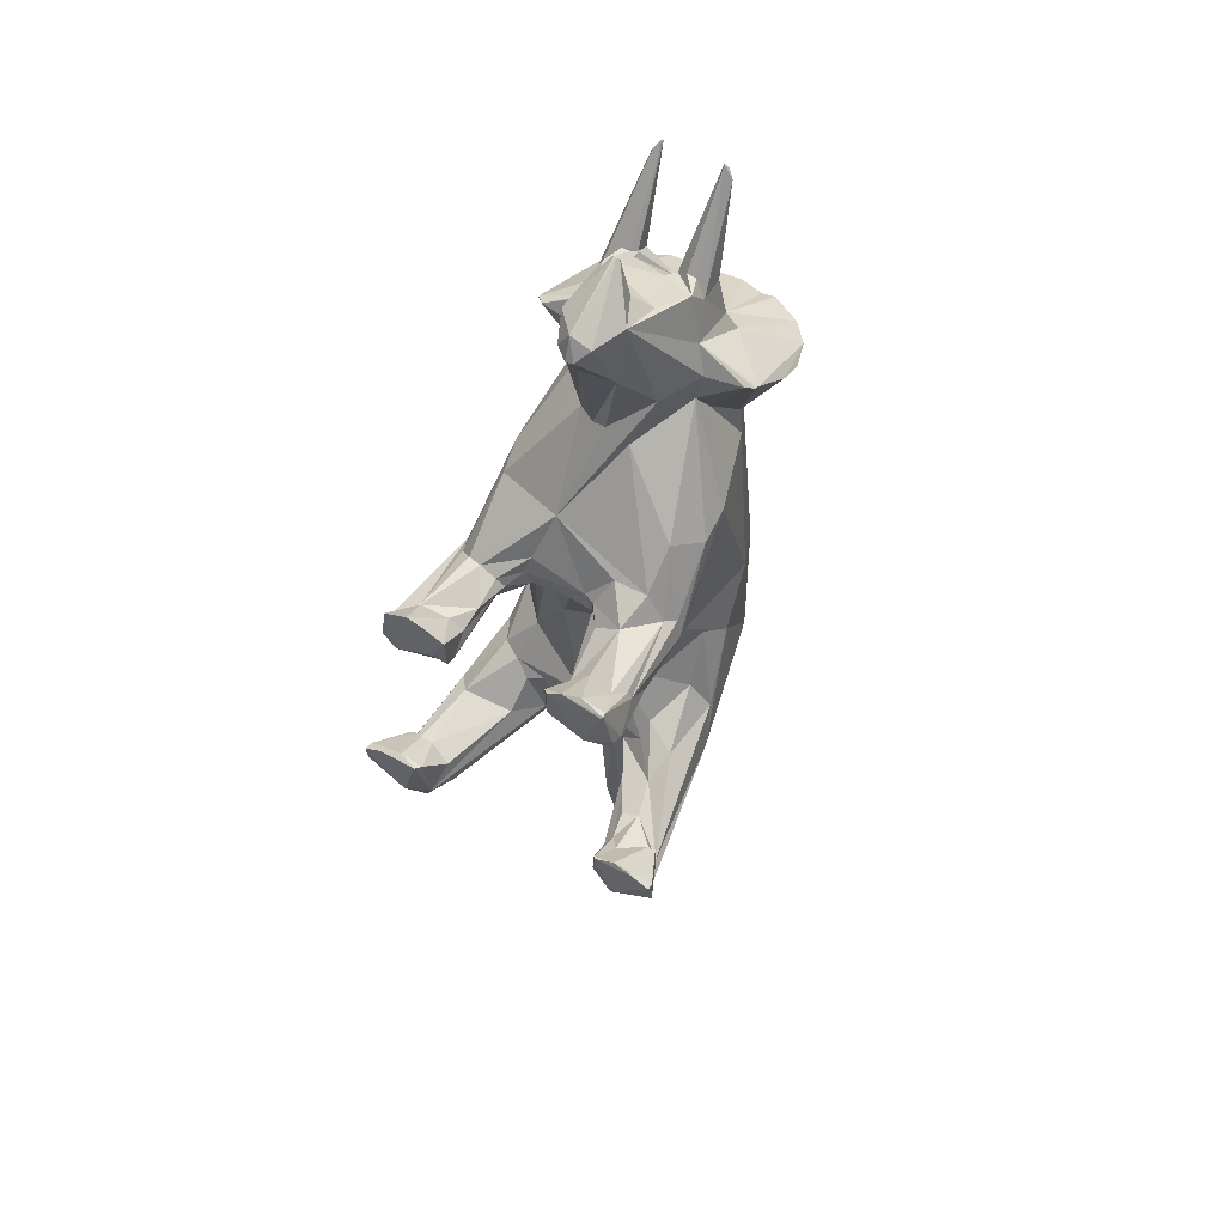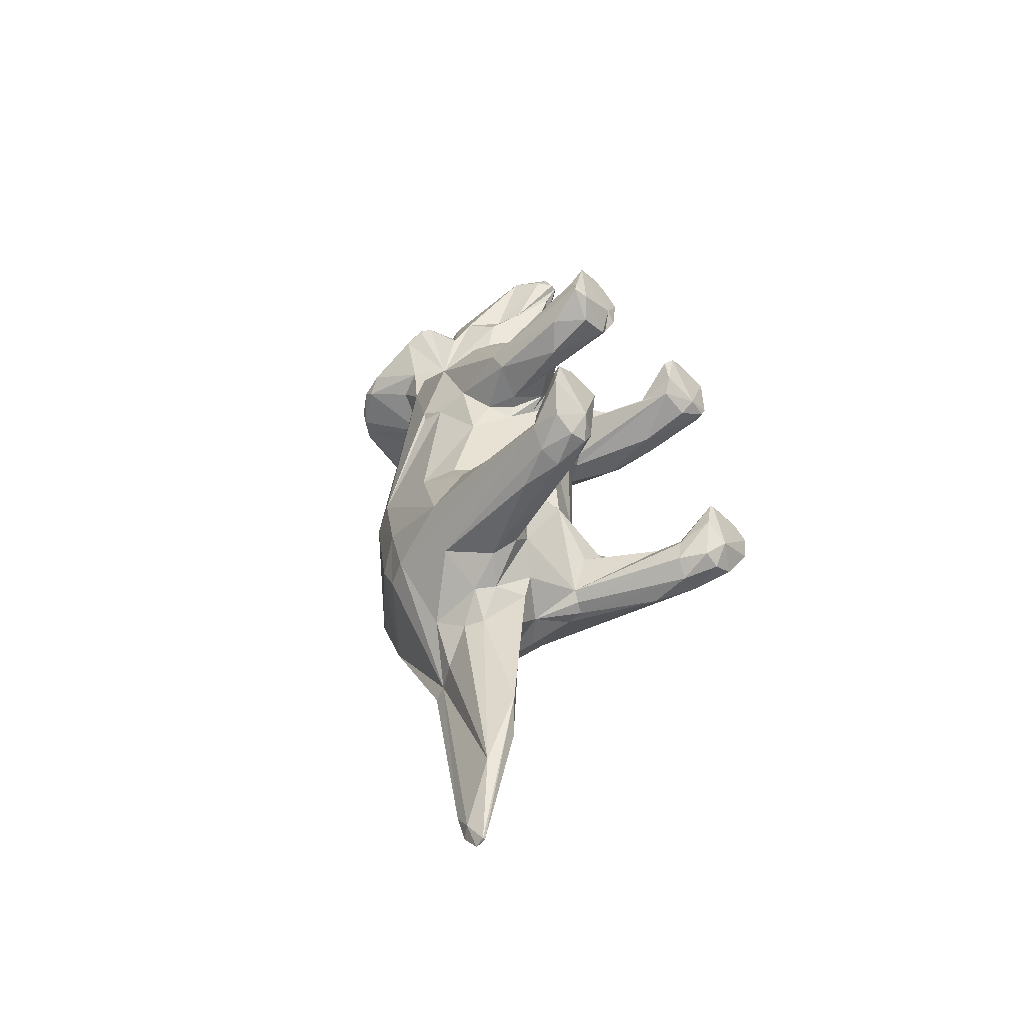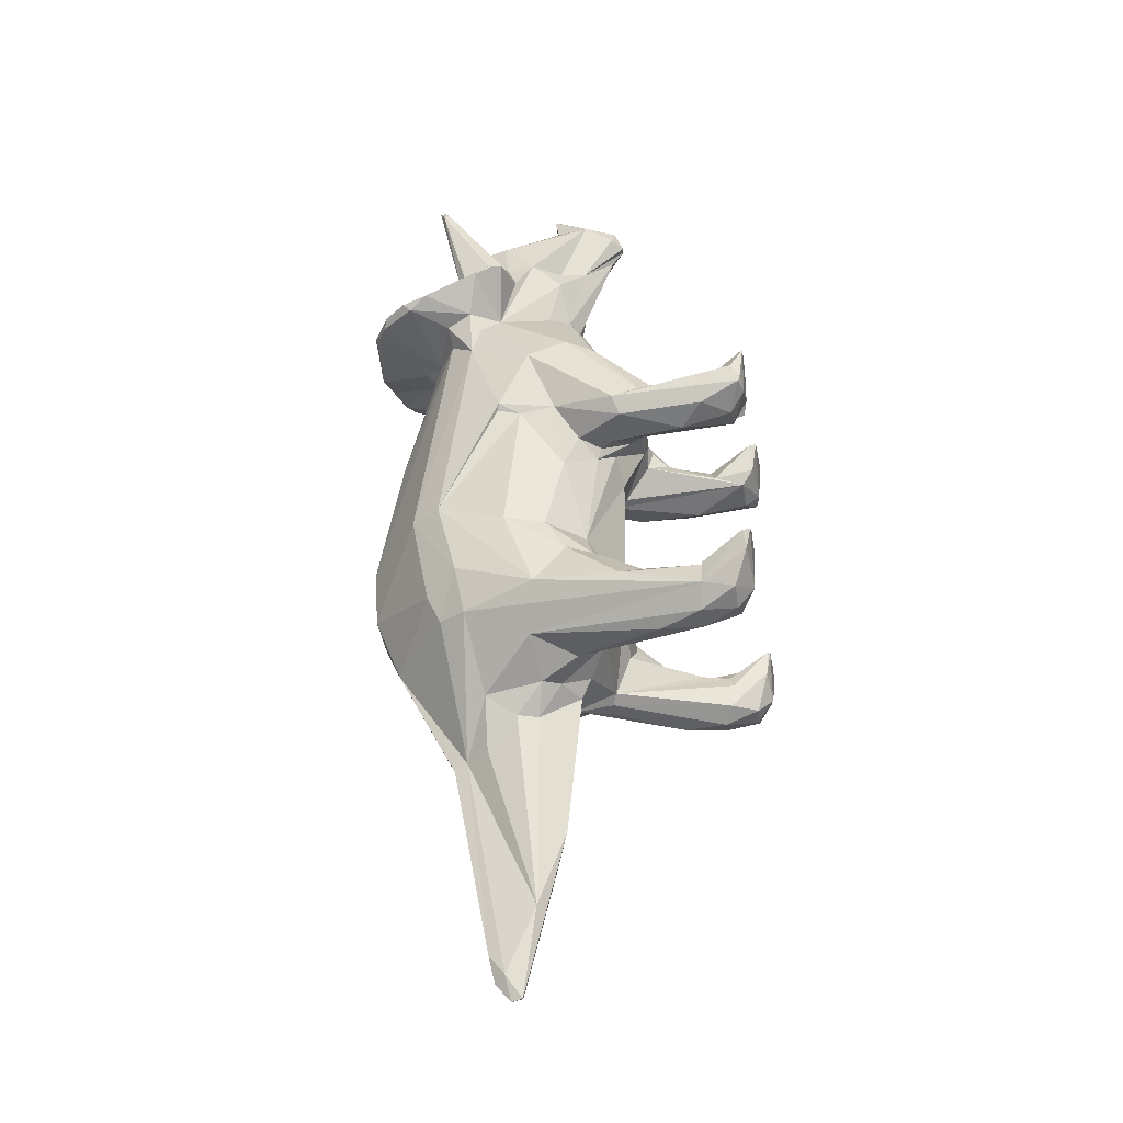
<metadata>
{"format":"obj","ext":"obj","renderer":"f3d","projection":"perspective","resolution":1024,"background":"white","views":[{"elev":53.6,"azim":29.7,"up":"+Z"},{"elev":-51.9,"azim":-47.8,"up":"+Z"},{"elev":-32.2,"azim":-80.6,"up":"+Z"}]}
</metadata>
<code>
v 0.4652 -0.1186 3.709
v 0.3851 -0.385 5.365
v 0.8172 0.1452 4.665
v 0.5389 0.4965 6.253
v 0.2803 -0.9429 6.513
v 0.5231 -0.3326 6.552
v 0.2593 0.2434 6.62
v 0.992 1.132 5.155
v 0.8436 1.555 5.664
v 0.7699 1.267 5.957
v 0.1138 1.582 5.799
v 1.197 0.9415 4.678
v 1.173 1.245 3.695
v 1.043 0.9816 4.06
v 0.8432 2.029 5.69
v 0.7043 2.09 5.492
v 0.4668 2.044 5.813
v 1.177 2.124 4.691
v 0.9944 2.038 5.018
v 0.7629 2.498 4.506
v 0.4427 2.624 4.433
v 1.831 1.115 4.604
v 0.7521 3.886 3.708
v 0.6485 1.632 5.966
v 0.274 1.726 5.829
v 0.4872 1.614 5.987
v 0.6851 2.639 7.189
v 0.5074 2.678 7.402
v 0.526 2.646 7.407
v 0.573 2.733 7.303
v 1.5 1.716 3.333
v 1.408 2.014 3.251
v 1.891 2.969 3.661
v 1.181 2.227 3.138
v 1.175 3.769 3.599
v 1.43 3.615 3.618
v 0.335 2.959 3.368
v 0.6542 3.922 3.616
v 0.8496 2.541 2.748
v 0.5563 3.393 -0.00398
v 0.7332 3.433 -1.915
v 0.2045 1.701 -5.666
v 0.1693 1.212 -9.342
v 1.541 1.75 2.744
v 1.363 2.837 -1.193
v 1.677 1.727 -3.425
v 1.408 2.223 -3.443
v 1.423 2.482 -2.92
v 1.805 1.894 -2.538
v 1.731 0.04135 1.009
v 1.859 1.612 -0.441
v 1.562 -0.09273 -0.5618
v 1.883 0.9683 -1.564
v 1.694 0.4103 -1.133
v 0.7509 -0.773 -1.887
v 1.153 -0.4892 -1.747
v 1.045 -0.7912 0.3893
v 0.8885 -1.008 0.4656
v 0.6778 -0.8755 0.1115
v 1.355 -0.3928 0.4652
v 1.867 0.5449 2.231
v 1.9 -0.118 2.118
v 1.542 -0.6966 2.438
v 1.48 -1.297 1.762
v 0.9032 -1.361 1.864
v 0.6319 -1.597 1.353
v 0.4411 -1.535 1.4
v 0.5651 -1.497 0.9753
v 0.5696 0.08109 -4.484
v 0.05293 0.02429 -5.083
v 1.024 0.5713 -4.5
v 0.4562 0.8037 -5.593
v 0.5862 0.9089 -5.069
v 0.4473 0.5202 -5.076
v 1.333 -0.1612 -4.124
v 2.092 0.04571 -2.66
v 1.739 -0.1031 -2.1
v 1.843 1.012 -3.548
v 2.232 -0.3514 -3.387
v 1.365 -0.8898 -2.502
v 0.1646 0.3094 -7.947
v 2.554 -2.777 -3.55
v 2.378 -2.747 -3.297
v 2.518 -2.75 -3.341
v 2.318 -2.688 -4.197
v 1.958 -1.939 -4.305
v 1.06 -0.6492 -4.12
v 1.283 -0.5347 -4.172
v 1.896 -2.729 -4.288
v 0.8727 -0.7348 -3.971
v 1.58 -2.873 -4.048
v 0.8937 -1.018 -3.208
v 1.3 -1.111 -2.848
v 1.723 -2.847 -3.381
v 1.623 -2.347 -3.349
v 1.592 -2.939 -3.61
v 1.791 -1.699 -3.076
v 1.935 -2.31 -3.239
v 1.939 -1.189 -2.745
v 2.723 -3.352 -3.748
v 2.613 -3.334 -3.938
v 2.188 -3.333 -4.141
v 2.121 -3.645 -3.726
v 1.837 -3.37 -4.064
v 1.732 -3.579 -3.318
v 2.913 -3.581 -3.368
v 1.953 -3.148 -3.121
v 1.305 -1.895 1.431
v 1.959 -1.134 1.209
v 1.807 -1.321 1.309
v 1.735 -1.219 0.4575
v 2.041 -1.195 0.8614
v 0.8425 -1.89 1.15
v 2.007 -2.731 1.044
v 1.941 -2.771 1.193
v 1.774 -3.009 1.33
v 1.234 -2.718 1.154
v 0.9055 -2.822 0.8087
v 1.524 -2.405 0.3604
v 1.967 -2.199 0.6049
v 1.639 -3.645 0.7504
v 1.599 -3.362 0.5369
v 2.065 -3.566 0.7912
v 0.9234 -3.58 0.9467
v 1.043 -3.372 0.6788
v 2.179 -3.389 0.9109
v 2.149 -3.598 0.9855
v 1.981 1.294 4.546
v 1.968 1.228 4.557
v 2.084 2.056 4.07
v 2.054 2.623 3.836
v 1.905 3.125 3.801
v 1.577 3.535 3.778
v 0.997 3.908 3.722
v 0.3013 4.061 3.648
v 1.248 -3.656 1.79
v 1.581 -3.586 1.826
v 2.005 -3.579 1.702
v 2.013 -3.669 1.709
v 1.986 -3.692 1.681
v 2.878 -3.522 -2.976
v 2.881 -3.663 -2.961
v 2.479 -3.625 -2.743
v 2.551 -3.666 -2.782
v 2.177 -3.623 -2.704
v 1.83 -3.661 -2.816
v 1.788 -3.62 -2.817
v 0.8778 -3.543 1.511
v 0.9953 -3.674 1.623
v -0.9276 -3.642 1.581
v -1.862 -3.661 -2.816
v -1.79 -3.519 -2.891
v -2.204 -3.539 -2.744
v -2.583 -3.666 -2.782
v -2.913 -3.663 -2.961
v -2.864 -3.521 -2.928
v -2.045 -3.669 1.709
v -1.618 -3.649 1.859
v -1.349 -3.656 1.806
v -1.028 3.908 3.722
v -1.608 3.535 3.778
v -1.936 3.125 3.801
v -2.075 2.636 3.871
v -2.081 1.619 4.298
v -2.014 1.278 4.508
v -2.012 1.294 4.546
v -2.18 -3.598 0.9855
v -2.176 -3.566 0.8857
v -2.144 -3.425 1.279
v -1.075 -3.372 0.6788
v -0.9636 -3.353 0.8495
v -0.9548 -3.58 0.9467
v -1.18 -3.645 1.111
v -1.917 -3.645 0.8023
v -1.63 -3.362 0.5369
v -1.555 -2.405 0.3604
v -1.299 -2.958 1.239
v -1.053 -2.912 1.004
v -1.04 -2.468 1.104
v -1.806 -3.009 1.33
v -2.008 -2.825 0.5869
v -1.014 -1.943 1.325
v -0.8739 -1.89 1.15
v -2.07 -1.122 0.8973
v -1.913 -1.25 0.5632
v -1.138 -1.849 0.6569
v -1.258 -0.9894 0.4044
v -1.867 -1.614 1.172
v -1.597 -1.825 1.408
v -1.337 -1.895 1.431
v -2.944 -3.581 -3.368
v -1.735 -3.404 -3.801
v -1.869 -3.37 -4.064
v -2.153 -3.645 -3.726
v -2.219 -3.333 -4.141
v -2.644 -3.334 -3.938
v -2.066 -2.81 -3.27
v -2.287 -2.82 -3.222
v -2.08 -1.64 -3.074
v -1.649 -2.958 -3.45
v -1.189 -1.494 -3.305
v -1.116 -1.022 -2.784
v -1.611 -2.873 -4.048
v -0.9041 -0.7348 -3.971
v -0.8333 -0.879 -3.644
v -1.927 -2.729 -4.288
v -1.99 -1.939 -4.305
v -2.349 -2.688 -4.197
v -2.55 -2.75 -3.341
v -2.41 -2.747 -3.297
v -2.632 -2.755 -3.792
v -0.07582 0.06507 -7.209
v -0.2448 0.5816 -8.641
v -1.735 -0.6893 -2.411
v -1.396 -0.8898 -2.502
v -2.357 -1.26 -3.268
v -2.159 0.3608 -3.142
v -1.939 -0.2136 -2.366
v -1.64 0.5037 -3.972
v -0.4787 0.5202 -5.076
v -0.6176 0.9089 -5.069
v -0.8673 0.4015 -4.541
v -0.1107 -0.3955 -4.157
v -0.06143 -0.2168 -4.543
v -0.601 0.08109 -4.484
v -1.1 -0.3066 -4.214
v -0.5998 -0.7513 -3.669
v -0.8083 -0.9214 -2.691
v 0.0634 -1.054 -2.33
v -0.238 -1.109 0.0245
v 0.1254 -1.484 1.027
v -0.5966 -1.497 0.9753
v -0.6975 -1.312 0.7064
v -0.5783 -1.514 1.689
v -0.6633 -1.597 1.353
v -0.3185 -1.117 2.51
v -1.654 -0.1626 2.658
v -1.573 -0.6966 2.438
v -1.898 0.5449 2.231
v -1.386 -0.3928 0.4652
v -1.076 -0.7912 0.3893
v -1.031 -0.7023 0.1769
v -0.667 -0.9975 0.4525
v -1.184 -0.4892 -1.747
v -1.784 0.2062 -1.675
v -1.914 0.9683 -1.564
v -1.587 -0.1242 -0.2329
v -1.762 0.04135 1.009
v -1.818 1.146 0.9954
v -1.788 0.7072 0.8957
v -1.893 1.11 1.113
v -0.4151 1.487 -5.652
v -0.8523 1.462 -4.734
v -1.455 2.482 -2.92
v -1.44 2.223 -3.443
v -1.708 1.727 -3.425
v -1.837 1.894 -2.538
v -1.395 2.837 -1.193
v -1.717 2.281 -1.105
v -1.572 1.75 2.744
v 0.009919 1.063 -10.3
v 0.03816 0.9777 -10.26
v 0.008999 0.8543 -10.26
v -0.04042 0.8543 -10.26
v -0.1465 1.152 -9.848
v -0.06547 1.468 -9.457
v 0.009919 1.359 -9.954
v -0.1279 1.923 -5.732
v -0.05202 2.171 -5.853
v 0.02059 2.171 -5.853
v -0.1294 3.284 -3.798
v -0.1546 3.785 -2.579
v 0.09793 3.611 -3.119
v -0.1804 3.85 -1.509
v 0.1489 3.85 -1.509
v 0.1232 3.865 -2.093
v -0.2236 3.359 0.9289
v 0.1922 3.359 0.9289
v 0.1707 3.97 3.541
v -0.1743 2.714 3.083
v -0.1601 3.013 3.329
v 0.1429 2.714 3.083
v -0.5617 2.596 3.179
v -1.461 3.615 3.618
v -1.207 3.769 3.599
v -1.446 2.275 3.485
v -1.212 2.227 3.138
v -1.922 2.969 3.661
v -1.637 1.79 3.633
v -1.511 1.575 3.297
v -0.5945 2.744 7.372
v -0.5574 2.646 7.407
v -0.5388 2.678 7.402
v -0.7165 2.639 7.189
v -0.6719 2.539 7.234
v -0.5187 1.614 5.987
v -0.4109 1.683 5.973
v -0.4173 1.969 5.845
v -0.68 1.632 5.966
v -1.862 1.115 4.604
v 0.05523 2.051 5.358
v -1.026 2.038 5.018
v -0.8919 2.17 4.959
v -1.066 2.396 4.593
v -1.209 2.124 4.691
v -0.2787 2.184 5.234
v -0.4983 2.044 5.813
v -1.204 1.245 3.695
v -1.228 0.9415 4.678
v -0.8013 1.267 5.957
v -0.4187 1.57 5.943
v -1.023 1.132 5.155
v -1.183 1.317 4.932
v -0.281 0.1987 6.689
v -0.5334 -0.4309 6.559
v -0.07412 -0.983 6.706
v -0.05427 -1.16 6.309
v 0.08522 -1.148 6.327
v -0.3038 -0.949 6.358
v -0.5892 0.09923 5.29
v -1.051 0.6174 5.217
v -0.8088 0.07064 4.861
v 0.02085 -0.9258 5.965
v -0.4165 -0.385 5.365
v -0.4452 -0.06664 4.085
v -0.7567 0.3109 3.977
v -0.1345 -0.2399 4.046
v 0.1031 -0.2399 4.046
v -0.03991 0.2506 7.252
v -0.07419 0.3026 7.226
v 0.04277 0.3026 7.226
v 0.008488 0.2506 7.252
f 327 2 323
f 327 328 2
f 322 326 325
f 316 319 317
f 309 321 312
f 10 11 4
f 295 312 299
f 309 308 321
f 306 303 307
f 309 312 300
f 305 166 313
f 21 160 304
f 306 301 21
f 308 165 164
f 164 163 289
f 288 284 283
f 285 279 281
f 283 285 281
f 163 288 289
f 309 300 308
f 277 274 287
f 270 266 269
f 268 269 266
f 267 261 265
f 251 260 259
f 258 274 272
f 271 255 254
f 250 249 259
f 248 250 247
f 258 259 260
f 244 247 245
f 240 242 241
f 188 237 184
f 236 238 189
f 244 243 242
f 229 230 244
f 227 229 228
f 223 227 225
f 225 226 222
f 222 219 253
f 246 218 245
f 256 253 219
f 217 216 218
f 244 245 214
f 217 259 257
f 222 253 221
f 201 199 197
f 198 199 216
f 208 195 196
f 206 195 208
f 206 193 195
f 206 203 193
f 204 205 203
f 194 154 155
f 151 194 192
f 204 203 226
f 227 202 205
f 198 216 210
f 202 228 215
f 198 156 153
f 211 191 156
f 238 188 189
f 187 185 240
f 187 240 241
f 239 184 237
f 180 179 190
f 190 182 234
f 235 183 232
f 179 183 182
f 171 186 178
f 185 176 181
f 187 176 185
f 175 181 176
f 171 187 186
f 170 175 176
f 180 177 179
f 178 177 150
f 169 184 167
f 171 150 172
f 3 328 236
f 308 289 290
f 277 280 282
f 300 313 166
f 164 165 166
f 163 162 288
f 284 162 161
f 160 284 161
f 135 279 160
f 158 180 157
f 154 156 155
f 211 156 209
f 83 145 143
f 141 142 106
f 142 143 144
f 137 136 139
f 135 38 279
f 36 35 134
f 12 14 22
f 44 31 13
f 34 40 39
f 3 236 1
f 123 127 121
f 126 127 123
f 148 118 124
f 118 125 124
f 125 119 122
f 117 108 118
f 120 123 119
f 111 120 119
f 68 113 66
f 108 65 66
f 117 116 108
f 116 115 110
f 50 111 60
f 60 111 57
f 62 109 112
f 79 100 85
f 82 106 100
f 55 93 80
f 94 96 147
f 83 98 107
f 78 86 75
f 106 142 103
f 145 144 143
f 146 147 105
f 105 91 104
f 105 96 91
f 91 89 104
f 104 89 102
f 85 102 89
f 85 101 102
f 97 93 92
f 97 92 95
f 97 95 98
f 261 43 262
f 212 81 70
f 53 51 52
f 53 49 51
f 99 77 80
f 79 85 78
f 78 73 42
f 49 45 51
f 90 92 229
f 69 71 75
f 223 69 90
f 229 92 93
f 55 230 229
f 55 59 230
f 68 67 231
f 65 67 66
f 236 65 64
f 61 62 112
f 62 63 109
f 44 13 61
f 61 14 62
f 271 273 270
f 47 46 42
f 47 270 273
f 129 22 13
f 13 22 14
f 31 33 131
f 279 37 281
f 38 35 37
f 34 35 36
f 32 34 33
f 31 131 130
f 10 25 11
f 25 17 11
f 8 22 129
f 16 15 19
f 11 17 301
f 20 16 19
f 3 14 12
f 8 6 12
f 6 332 5
f 5 316 318
f 3 2 328
f 3 12 6
f 2 5 318
f 5 332 316
f 8 12 22
f 10 26 25
f 1 63 14
f 20 19 18
f 132 130 131
f 132 18 128
f 20 134 23
f 135 23 38
f 20 17 16
f 38 23 134
f 38 134 35
f 278 39 40
f 45 41 40
f 275 41 276
f 273 276 41
f 47 42 270
f 270 42 43
f 47 48 46
f 49 46 48
f 72 42 73
f 267 270 43
f 56 54 52
f 58 59 57
f 55 80 56
f 69 73 71
f 74 72 73
f 53 54 76
f 79 78 49
f 82 100 79
f 74 81 72
f 43 42 72
f 81 263 262
f 82 98 83
f 82 83 84
f 86 88 75
f 86 89 88
f 90 96 94
f 90 91 96
f 90 95 92
f 100 106 101
f 112 109 114
f 114 109 110
f 57 111 119
f 58 125 68
f 138 114 115
f 125 57 119
f 124 125 121
f 149 121 140
f 139 126 138
f 136 140 139
f 136 149 140
f 124 121 149
f 145 146 144
f 173 172 150
f 173 150 159
f 169 167 157
f 174 167 168
f 171 172 173
f 170 173 174
f 171 173 170
f 186 233 232
f 186 232 183
f 179 177 178
f 187 241 233
f 239 248 184
f 152 197 153
f 194 155 191
f 192 194 193
f 194 191 196
f 198 197 199
f 226 203 206
f 192 205 201
f 211 210 216
f 225 220 224
f 231 232 243
f 235 234 182
f 236 189 190
f 243 233 242
f 244 230 243
f 185 248 240
f 248 251 250
f 265 213 268
f 268 213 252
f 256 257 255
f 254 255 257
f 258 260 287
f 261 262 263
f 264 261 263
f 271 269 268
f 271 272 273
f 274 275 276
f 258 287 274
f 277 278 274
f 277 282 278
f 282 281 37
f 282 280 281
f 285 160 279
f 287 260 286
f 297 301 298
f 20 135 160
f 21 20 160
f 160 161 304
f 305 162 163
f 305 303 304
f 305 302 303
f 306 298 301
f 313 294 302
f 305 313 302
f 4 314 7
f 329 316 332
f 315 319 316
f 315 316 329
f 322 324 320
f 318 317 324
f 325 323 324
f 327 236 328
f 3 1 14
f 8 10 6
f 6 10 4
f 6 4 7
f 6 5 2
f 6 7 331
f 3 6 2
f 8 9 10
f 8 19 9
f 10 24 26
f 10 9 24
f 25 28 17
f 21 17 20
f 8 18 19
f 9 19 15
f 8 128 18
f 132 128 130
f 20 18 133
f 132 133 18
f 20 133 134
f 20 23 135
f 301 17 21
f 31 129 13
f 32 33 31
f 132 36 133
f 34 36 33
f 34 37 35
f 132 33 36
f 39 282 37
f 34 39 37
f 279 38 37
f 31 130 129
f 128 129 130
f 133 36 134
f 278 282 39
f 40 41 275
f 273 272 276
f 47 273 48
f 271 270 269
f 267 266 270
f 267 43 261
f 32 40 34
f 44 61 51
f 45 40 32
f 48 41 45
f 273 41 48
f 49 48 45
f 78 42 46
f 52 61 50
f 52 50 60
f 53 52 54
f 52 51 61
f 44 51 45
f 53 76 79
f 77 54 56
f 55 56 59
f 56 52 60
f 60 57 59
f 62 14 63
f 61 13 14
f 64 110 63
f 1 64 63
f 236 64 1
f 231 67 235
f 68 66 67
f 58 231 59
f 58 68 231
f 56 60 59
f 55 229 93
f 227 90 229
f 69 75 88
f 90 69 87
f 223 224 69
f 224 212 70
f 69 70 74
f 224 70 69
f 69 74 73
f 77 56 80
f 76 54 77
f 53 79 49
f 78 46 49
f 78 71 73
f 78 75 71
f 82 76 99
f 76 77 99
f 43 72 81
f 70 81 74
f 43 81 262
f 264 263 212
f 82 79 76
f 78 85 86
f 90 87 91
f 85 89 86
f 87 88 89
f 91 87 89
f 90 94 95
f 98 94 107
f 98 95 94
f 97 99 80
f 82 97 98
f 82 99 97
f 97 80 93
f 85 100 101
f 101 103 102
f 106 103 101
f 103 104 102
f 103 105 104
f 105 147 96
f 103 144 146
f 103 142 144
f 82 141 106
f 141 84 143
f 69 88 87
f 83 143 84
f 82 84 141
f 63 110 109
f 108 64 65
f 108 110 64
f 116 110 108
f 50 112 111
f 61 112 50
f 112 120 111
f 118 108 113
f 108 66 113
f 120 114 126
f 116 138 115
f 114 110 115
f 58 57 125
f 118 68 125
f 118 113 68
f 112 114 120
f 123 121 122
f 125 122 121
f 119 123 122
f 120 126 123
f 140 127 139
f 138 126 114
f 137 116 117
f 148 117 118
f 140 121 127
f 44 45 32
f 44 32 31
f 8 129 128
f 132 131 33
f 83 107 145
f 137 139 138
f 137 138 116
f 148 136 117
f 151 153 154
f 285 284 160
f 300 166 165
f 308 237 326
f 308 290 239
f 289 260 290
f 277 287 283
f 157 173 159
f 157 174 173
f 171 178 150
f 159 150 177
f 158 159 177
f 169 157 180
f 158 157 159
f 157 167 174
f 184 168 167
f 170 174 175
f 171 170 187
f 175 174 168
f 184 181 168
f 175 168 181
f 187 170 176
f 179 186 183
f 179 178 186
f 186 187 233
f 235 182 183
f 158 177 180
f 169 180 184
f 190 179 182
f 180 189 188
f 180 190 189
f 180 188 184
f 185 181 184
f 233 241 242
f 236 190 234
f 154 153 156
f 156 210 209
f 198 153 197
f 227 228 202
f 226 207 219
f 204 225 227
f 204 227 205
f 204 226 225
f 223 225 224
f 156 191 155
f 151 154 194
f 200 152 192
f 151 192 152
f 203 192 193
f 194 195 193
f 194 196 195
f 211 196 191
f 215 214 199
f 214 216 199
f 202 215 201
f 215 199 201
f 200 201 197
f 200 192 201
f 202 201 205
f 226 206 207
f 203 205 192
f 206 208 207
f 208 196 211
f 256 211 217
f 219 208 211
f 211 216 217
f 256 219 211
f 211 209 210
f 264 212 213
f 212 263 81
f 264 265 261
f 212 220 213
f 253 252 221
f 215 244 214
f 214 218 216
f 256 217 257
f 207 208 219
f 217 246 259
f 217 218 246
f 245 218 214
f 226 219 222
f 220 221 213
f 225 222 220
f 222 221 220
f 224 220 212
f 223 90 227
f 229 215 228
f 229 244 215
f 230 59 231
f 230 231 243
f 243 232 233
f 235 67 234
f 231 235 232
f 236 234 67
f 236 67 65
f 327 325 236
f 238 237 188
f 185 184 248
f 236 325 238
f 326 237 238
f 308 239 237
f 244 242 247
f 247 242 240
f 246 245 247
f 250 259 246
f 248 247 240
f 250 246 247
f 239 251 248
f 251 249 250
f 239 260 251
f 239 290 260
f 264 213 265
f 221 252 213
f 268 252 253
f 256 268 253
f 256 255 268
f 271 268 255
f 258 254 257
f 258 257 259
f 258 272 254
f 251 259 249
f 265 268 266
f 267 265 266
f 271 254 272
f 274 276 272
f 274 278 275
f 278 40 275
f 277 283 280
f 283 284 285
f 283 281 280
f 288 283 286
f 287 286 283
f 288 162 284
f 288 286 289
f 286 260 289
f 308 300 165
f 308 164 289
f 11 301 311
f 305 304 162
f 306 304 303
f 306 21 304
f 162 304 161
f 305 163 166
f 164 166 163
f 306 307 298
f 294 303 302
f 300 312 313
f 321 310 312
f 11 311 310
f 4 11 310
f 310 311 296
f 310 299 312
f 313 312 295
f 321 315 310
f 4 310 314
f 316 317 318
f 314 310 315
f 315 320 319
f 322 320 321
f 322 321 308
f 322 308 326
f 322 325 324
f 318 324 323
f 327 323 325
f 326 238 325
f 2 318 323
f 319 324 317
f 320 324 319
f 321 320 315
f 315 329 330
f 294 292 291
f 294 295 292
f 297 311 301
f 297 292 296
f 27 15 16
f 27 30 29
f 314 331 7
f 27 16 30
f 313 295 294
f 297 293 292
f 330 329 331
f 331 329 332
f 6 331 332
f 17 30 16
f 27 9 15
f 25 26 28
f 24 9 29
f 27 29 9
f 24 29 26
f 29 30 28
f 17 28 30
f 26 29 28
f 295 296 292
f 291 292 293
f 298 291 293
f 298 307 291
f 307 303 291
f 294 291 303
f 295 299 296
f 297 298 293
f 310 296 299
f 297 296 311
f 314 315 330
f 314 330 331
f 198 210 156
f 151 152 153
f 148 124 149
f 103 146 105
f 107 94 147
f 137 117 136
f 141 143 142
f 139 127 126
f 145 107 147
f 145 147 146
f 148 149 136
f 200 197 152

</code>
